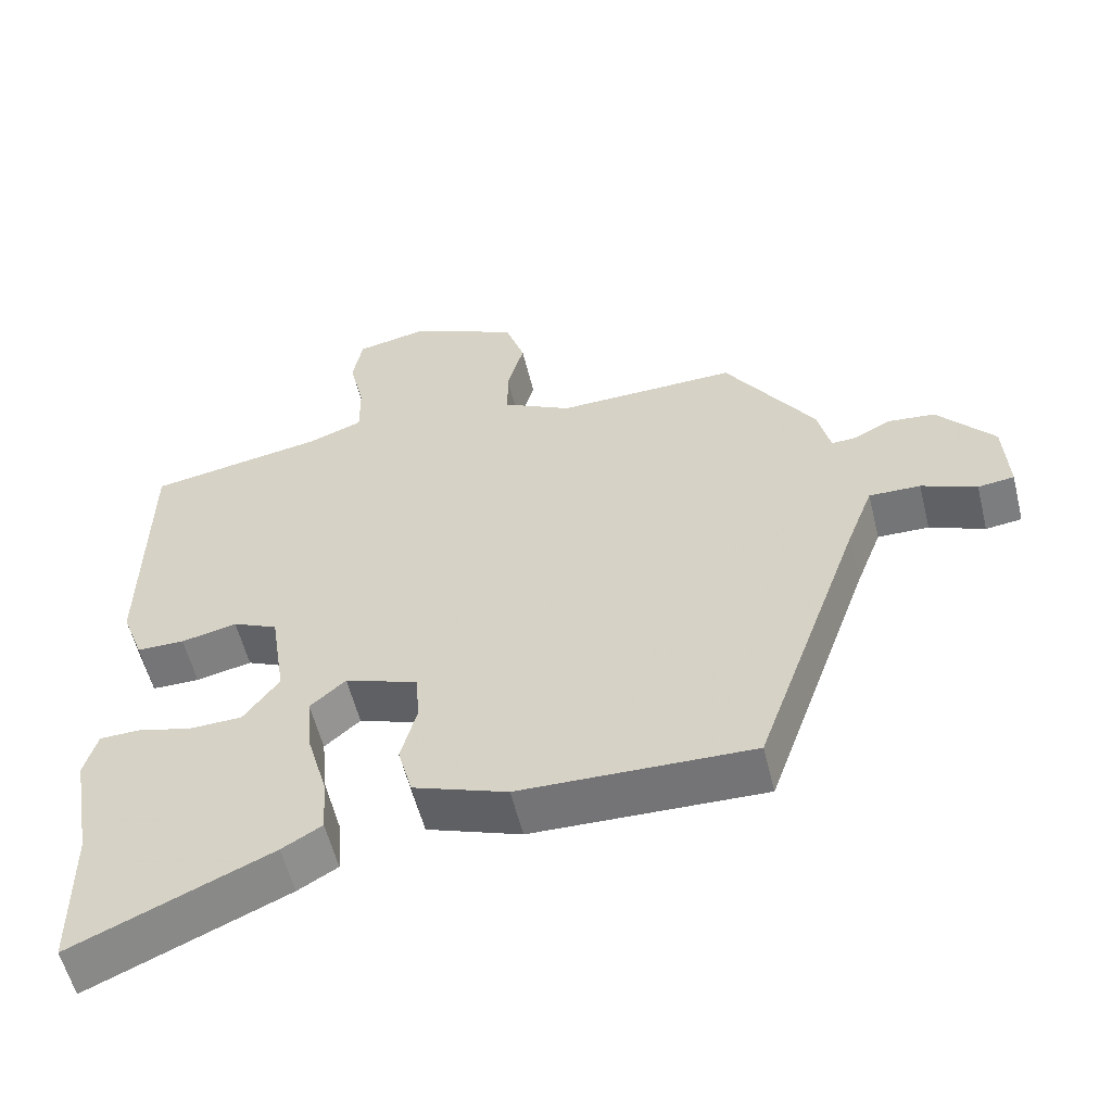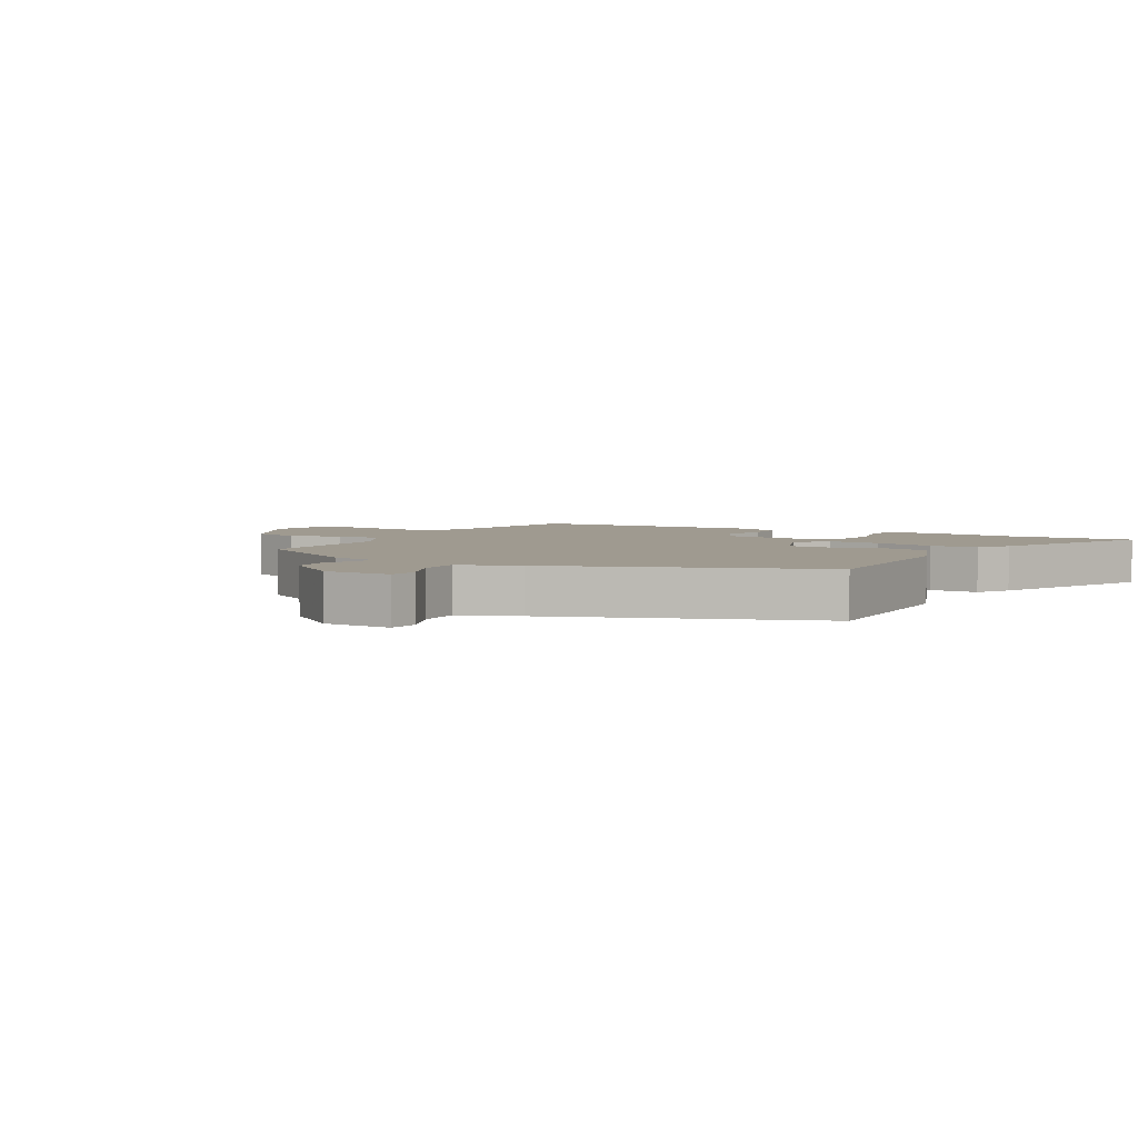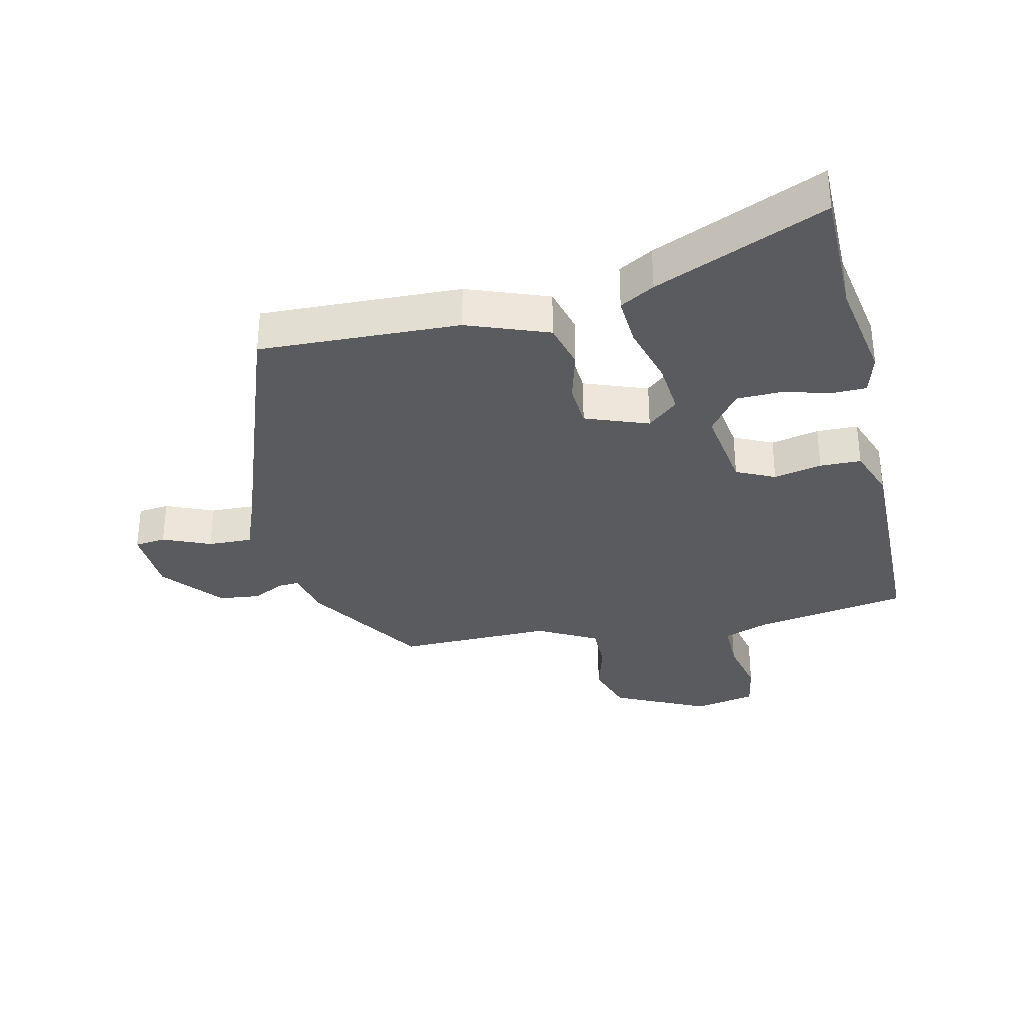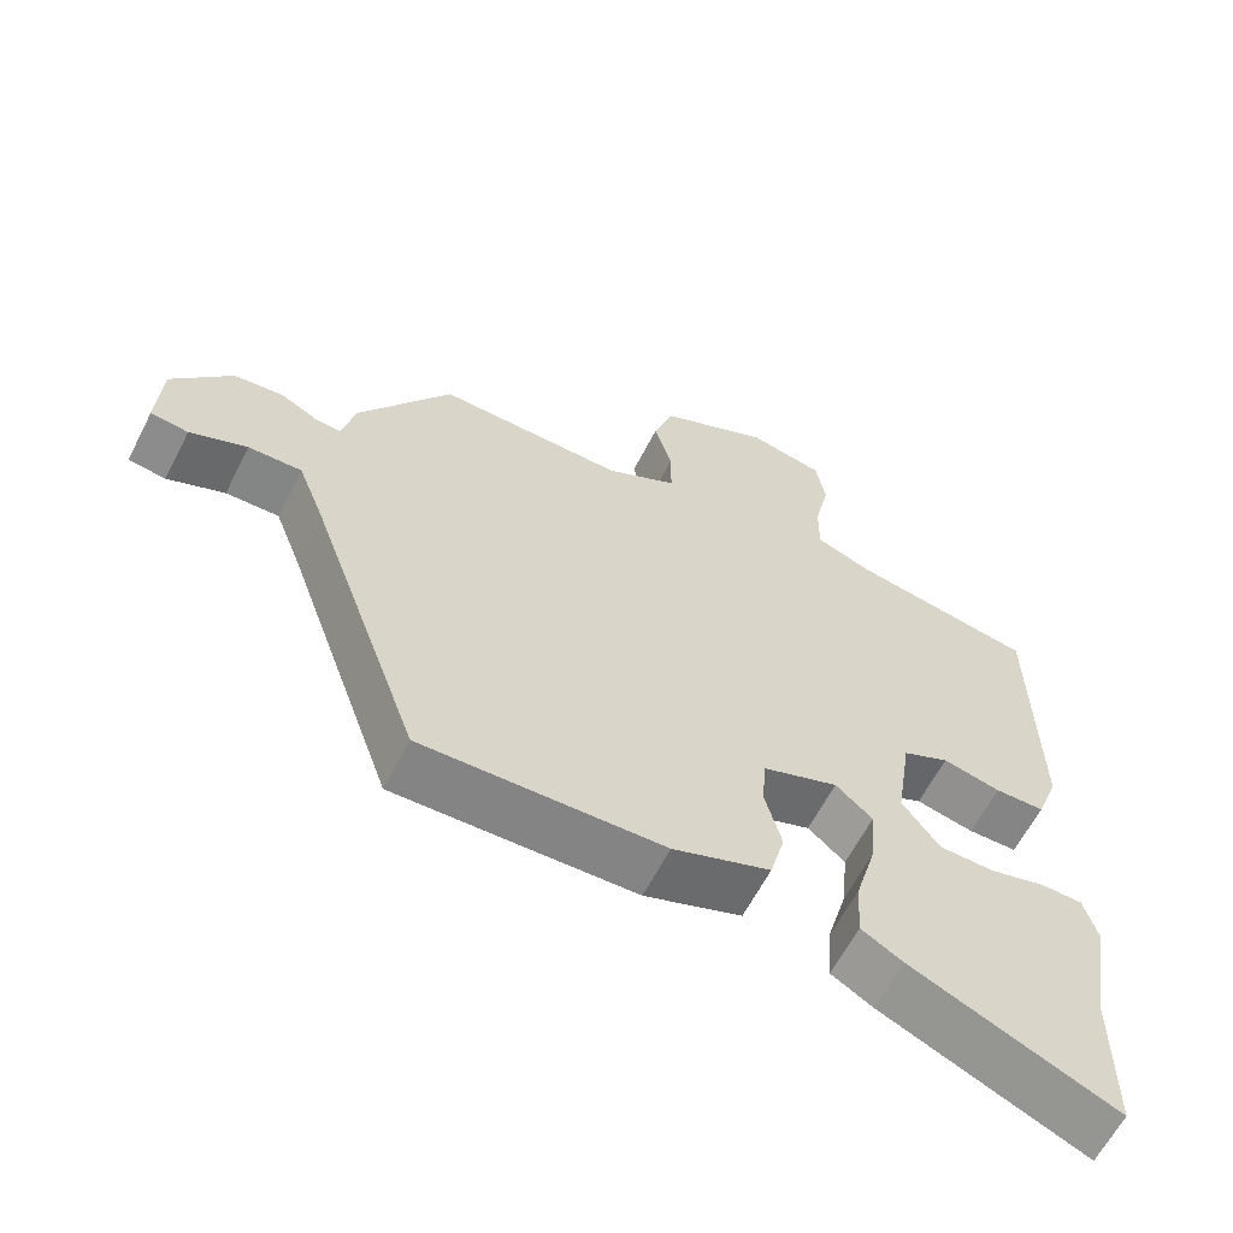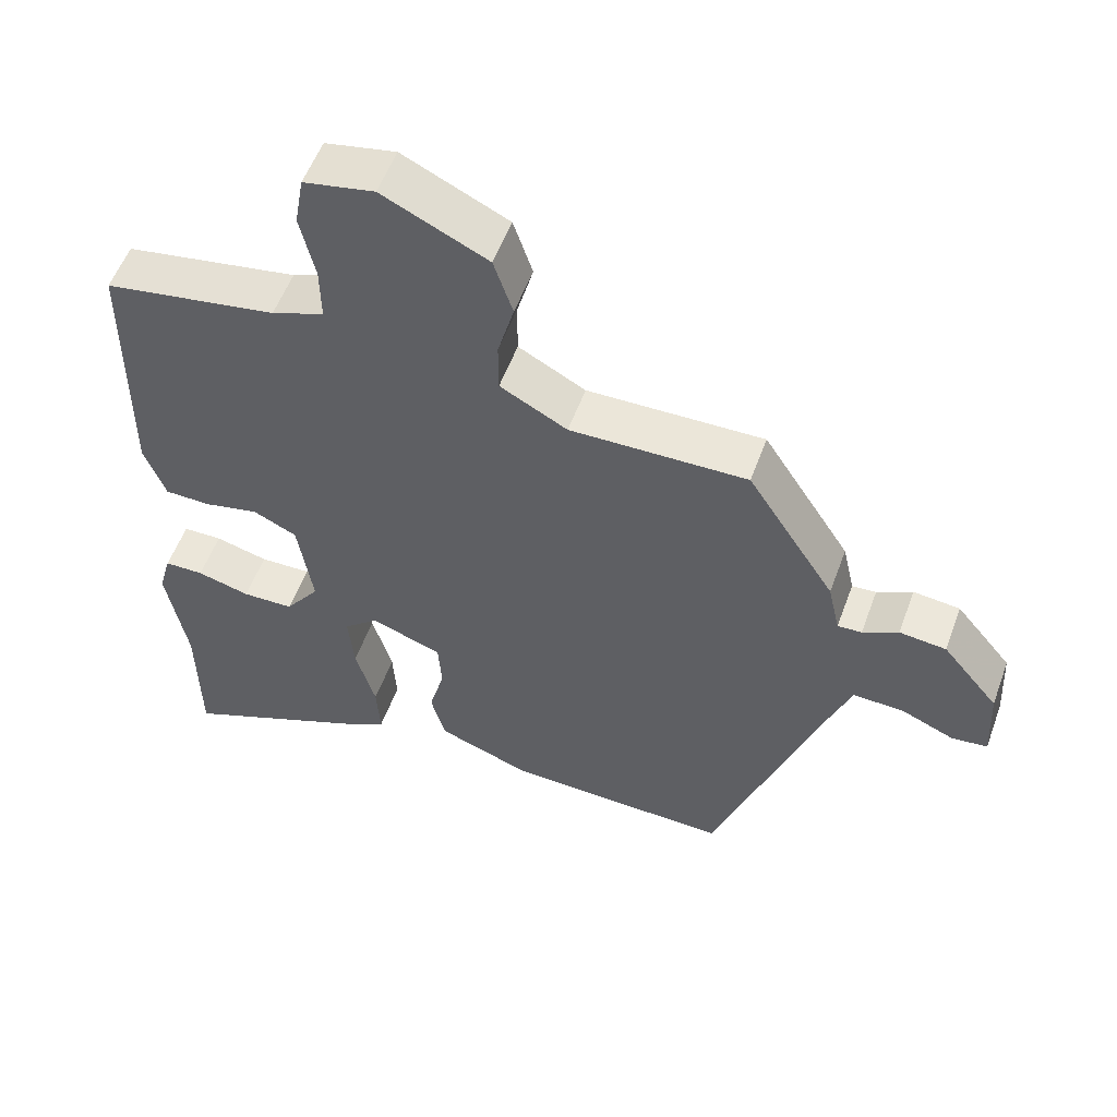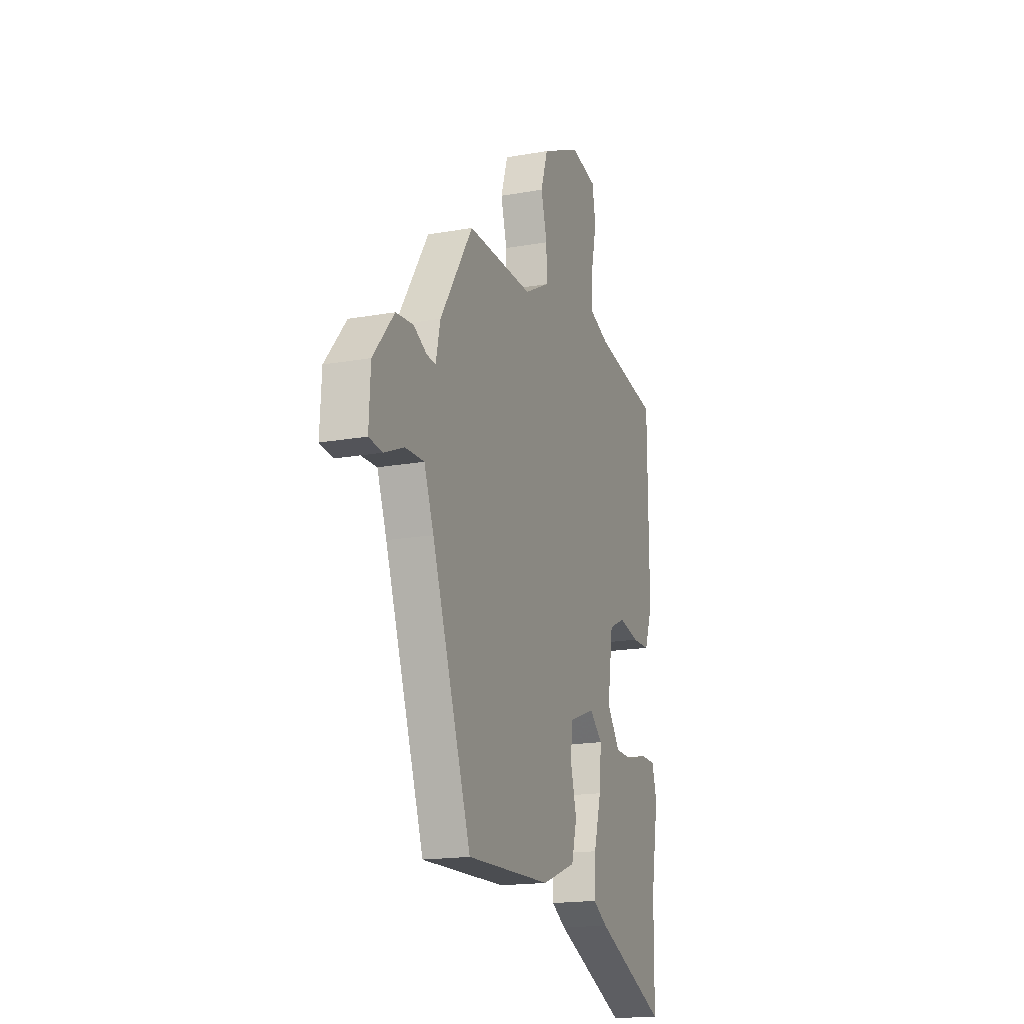
<metadata>
{"format":"obj","ext":"obj","renderer":"f3d","projection":"perspective","resolution":1024,"background":"white","views":[{"elev":-56.9,"azim":13.8,"up":"+Z"},{"elev":3.9,"azim":118.9,"up":"+Y"},{"elev":-33.2,"azim":-167.4,"up":"+Y"},{"elev":-62.2,"azim":152.9,"up":"+Z"},{"elev":55.2,"azim":20.0,"up":"+Z"},{"elev":-17.4,"azim":109.7,"up":"+Z"}]}
</metadata>
<code>
v 0.392 0.07 -0.481
v 0.071 0.07 -0.471
v -0.059 0.07 -0.423
v -0.079 0.07 -0.348
v -0.057 0.07 -0.265
v -0.062 0.07 -0.194
v -0.163 0.07 -0.157
v -0.212 0.07 -0.2
v -0.204 0.07 -0.286
v -0.176 0.07 -0.385
v -0.171 0.07 -0.465
v -0.226 0.07 -0.497
v -0.499 0.07 -0.616
v -0.501 0.07 -0.407
v -0.53 0.07 -0.242
v -0.512 0.07 -0.177
v -0.456 0.07 -0.176
v -0.381 0.07 -0.196
v -0.308 0.07 -0.194
v -0.259 0.07 -0.127
v -0.28 0.07 0.011
v -0.342 0.07 0.04
v -0.419 0.07 0.023
v -0.485 0.07 0.024
v -0.515 0.07 0.105
v -0.511 0.07 0.481
v -0.266 0.07 0.523
v -0.192 0.07 0.551
v -0.193 0.07 0.629
v -0.214 0.07 0.723
v -0.201 0.07 0.797
v -0.101 0.07 0.817
v 0.048 0.07 0.746
v 0.075 0.07 0.664
v 0.052 0.07 0.58
v 0.052 0.07 0.506
v 0.147 0.07 0.455
v 0.397 0.07 0.46
v 0.521 0.07 0.267
v 0.538 0.07 0.192
v 0.572 0.07 0.194
v 0.622 0.07 0.22
v 0.688 0.07 0.213
v 0.767 0.07 0.118
v 0.773 0.07 0.007
v 0.723 0.07 0.001
v 0.647 0.07 0.033
v 0.576 0.07 0.035
v 0.54 0.07 -0.06
v 0.392 0 -0.481
v 0.071 0 -0.471
v -0.059 0 -0.423
v -0.079 0 -0.348
v -0.057 0 -0.265
v -0.062 0 -0.194
v -0.163 0 -0.157
v -0.212 0 -0.2
v -0.204 0 -0.286
v -0.176 0 -0.385
v -0.171 0 -0.465
v -0.226 0 -0.497
v -0.499 0 -0.616
v -0.501 0 -0.407
v -0.53 0 -0.242
v -0.512 0 -0.177
v -0.456 0 -0.176
v -0.381 0 -0.196
v -0.308 0 -0.194
v -0.259 0 -0.127
v -0.28 0 0.011
v -0.342 0 0.04
v -0.419 0 0.023
v -0.485 0 0.024
v -0.515 0 0.105
v -0.511 0 0.481
v -0.266 0 0.523
v -0.192 0 0.551
v -0.193 0 0.629
v -0.214 0 0.723
v -0.201 0 0.797
v -0.101 0 0.817
v 0.048 0 0.746
v 0.075 0 0.664
v 0.052 0 0.58
v 0.052 0 0.506
v 0.147 0 0.455
v 0.397 0 0.46
v 0.521 0 0.267
v 0.538 0 0.192
v 0.572 0 0.194
v 0.622 0 0.22
v 0.688 0 0.213
v 0.767 0 0.118
v 0.773 0 0.007
v 0.723 0 0.001
v 0.647 0 0.033
v 0.576 0 0.035
v 0.54 0 -0.06
f 44 45 46 47
f 44 47 48
f 41 42 43 44
f 40 41 44 48
f 37 38 39 40
f 36 37 40 48
f 32 33 34 35
f 32 35 36
f 29 30 31 32
f 28 29 32 36
f 27 28 36 48
f 22 23 24 25
f 22 25 26 27
f 15 16 17 18
f 14 15 18 19
f 13 14 19
f 12 13 19 20
f 9 10 11 12
f 8 9 12 20
f 2 3 4 5
f 49 1 2 5
f 49 5 6
f 48 49 6 7
f 21 22 27 48
f 21 48 7
f 7 8 20 21
f 96 95 94 93
f 97 96 93
f 93 92 91 90
f 97 93 90 89
f 89 88 87 86
f 97 89 86 85
f 84 83 82 81
f 85 84 81
f 81 80 79 78
f 85 81 78 77
f 97 85 77 76
f 74 73 72 71
f 76 75 74 71
f 67 66 65 64
f 68 67 64 63
f 68 63 62
f 69 68 62 61
f 61 60 59 58
f 69 61 58 57
f 54 53 52 51
f 54 51 50 98
f 55 54 98
f 56 55 98 97
f 97 76 71 70
f 56 97 70
f 70 69 57 56
f 1 50 51 2
f 2 51 52 3
f 3 52 53 4
f 4 53 54 5
f 5 54 55 6
f 6 55 56 7
f 7 56 57 8
f 8 57 58 9
f 9 58 59 10
f 10 59 60 11
f 11 60 61 12
f 12 61 62 13
f 13 62 63 14
f 14 63 64 15
f 15 64 65 16
f 16 65 66 17
f 17 66 67 18
f 18 67 68 19
f 19 68 69 20
f 20 69 70 21
f 21 70 71 22
f 22 71 72 23
f 23 72 73 24
f 24 73 74 25
f 25 74 75 26
f 26 75 76 27
f 27 76 77 28
f 28 77 78 29
f 29 78 79 30
f 30 79 80 31
f 31 80 81 32
f 32 81 82 33
f 33 82 83 34
f 34 83 84 35
f 35 84 85 36
f 36 85 86 37
f 37 86 87 38
f 38 87 88 39
f 39 88 89 40
f 40 89 90 41
f 41 90 91 42
f 42 91 92 43
f 43 92 93 44
f 44 93 94 45
f 45 94 95 46
f 46 95 96 47
f 47 96 97 48
f 48 97 98 49
f 49 98 50 1

</code>
